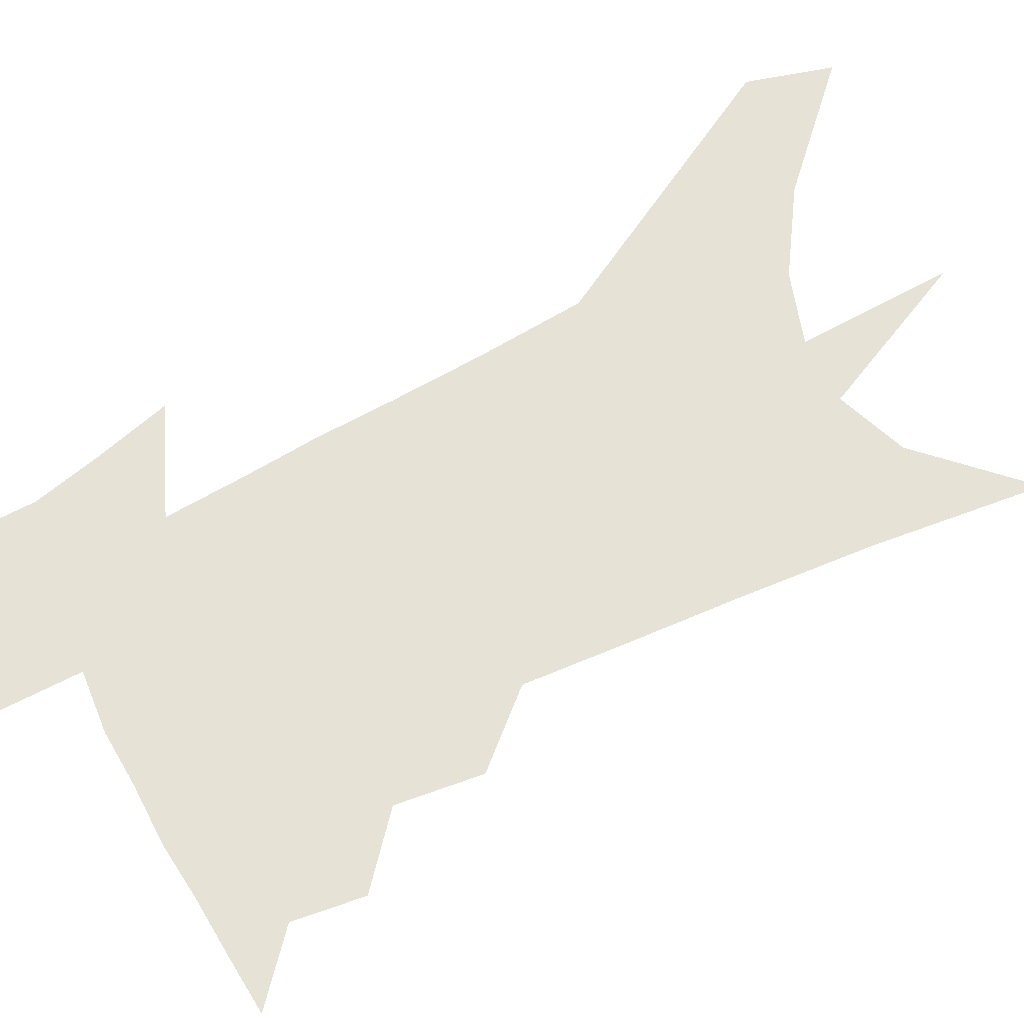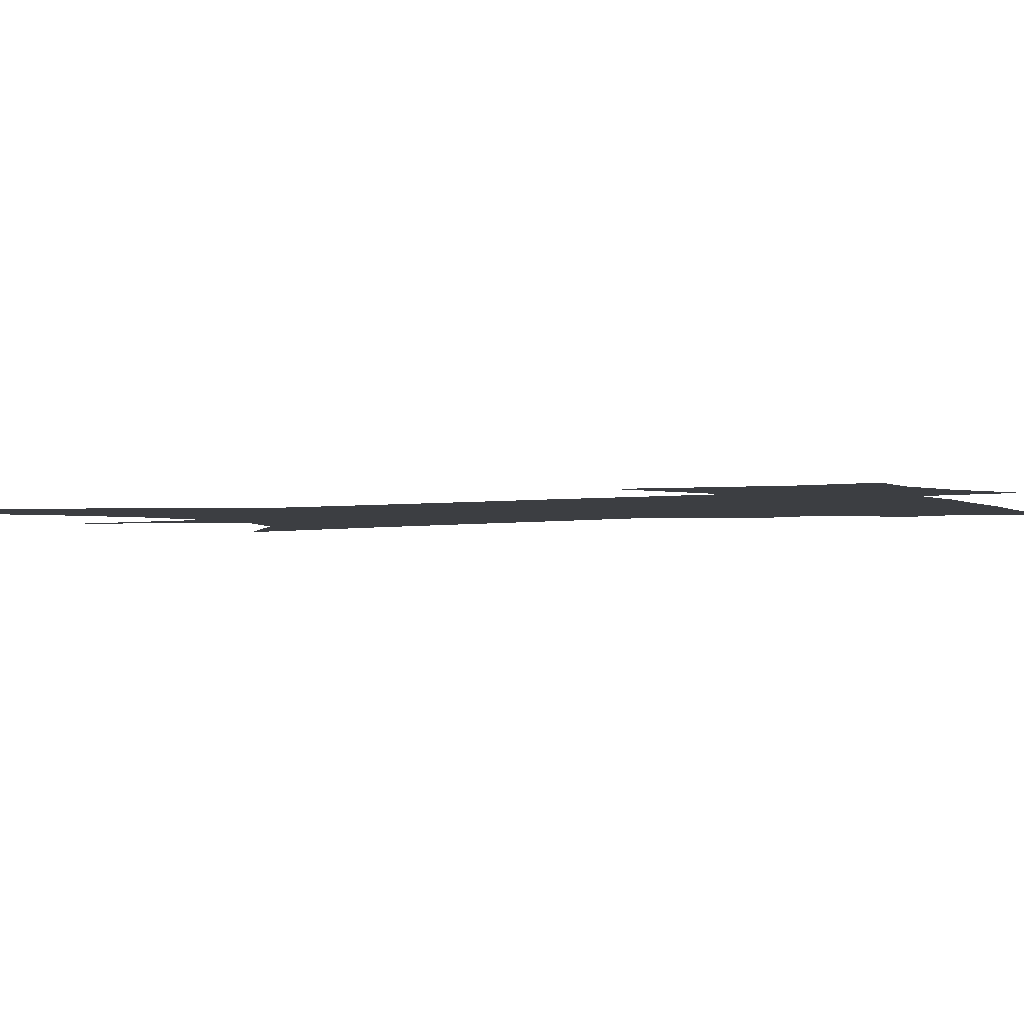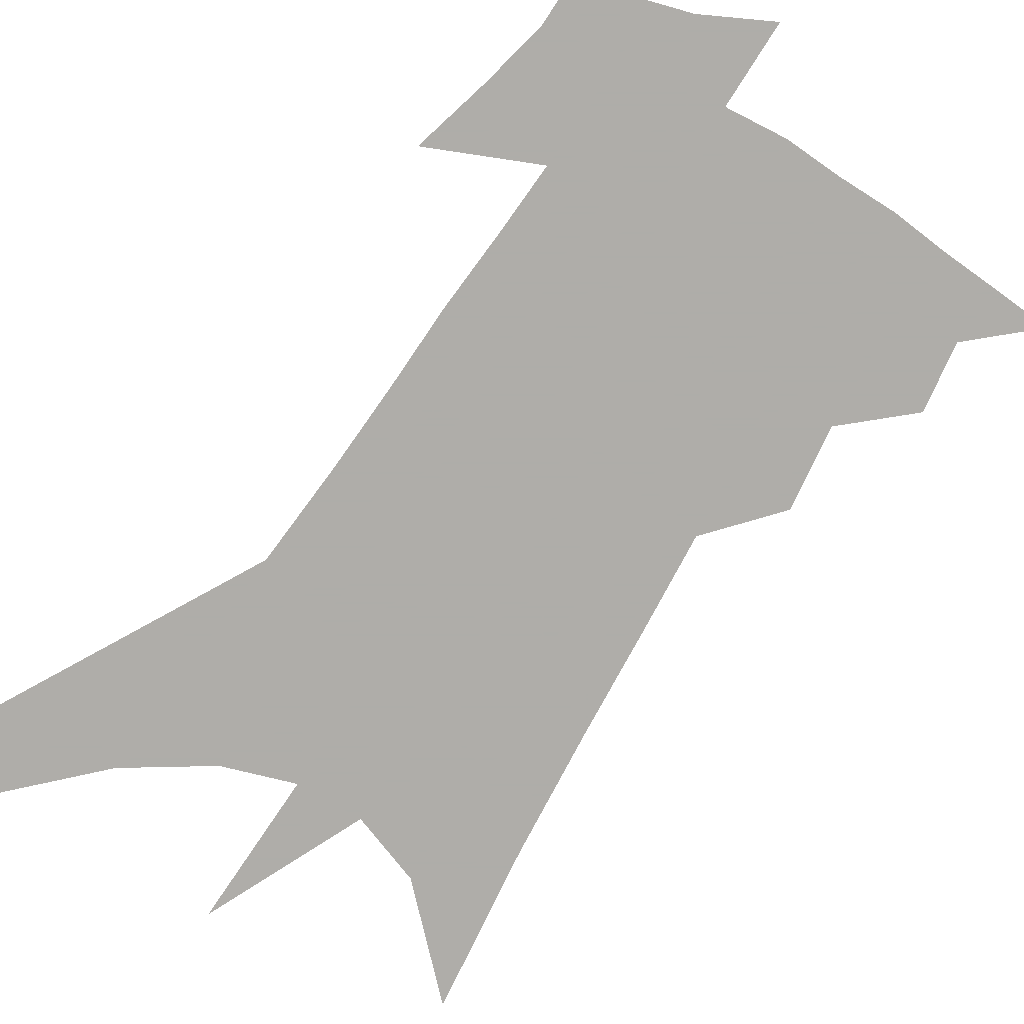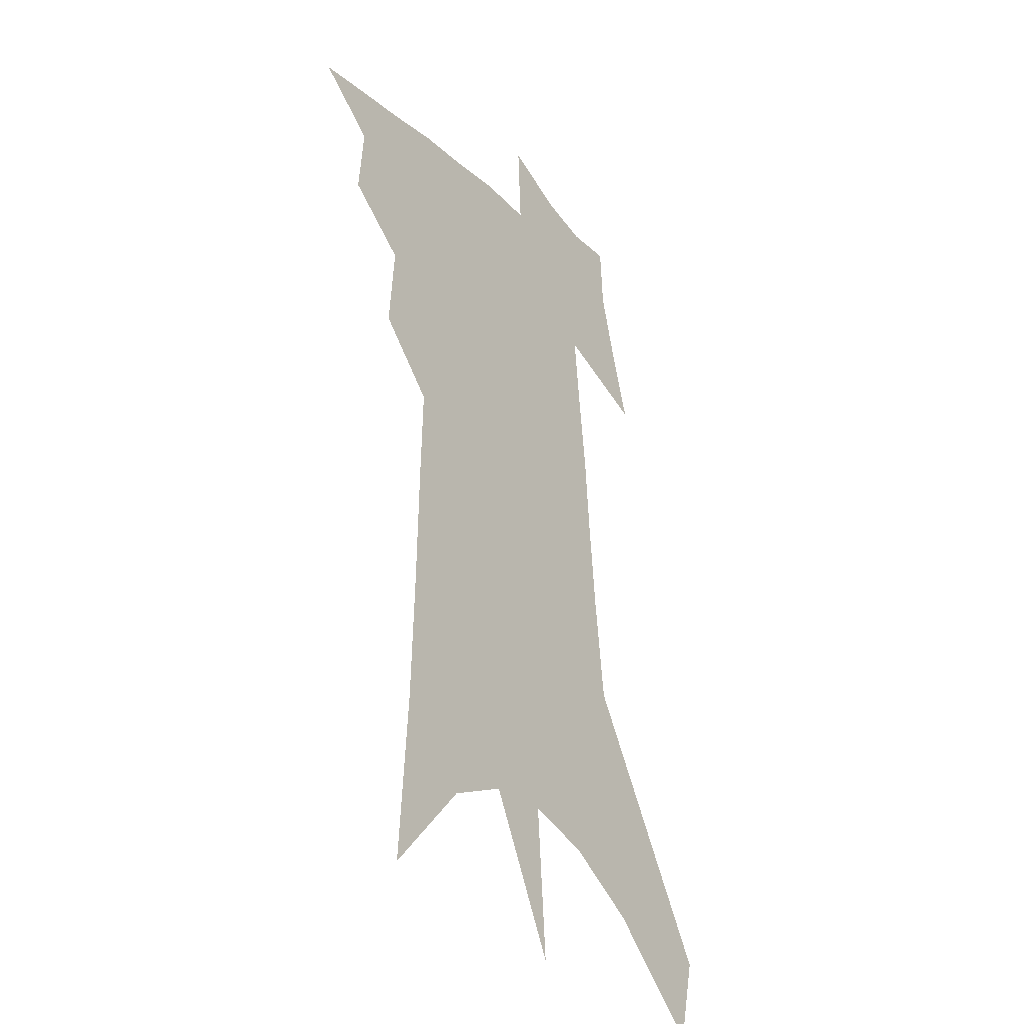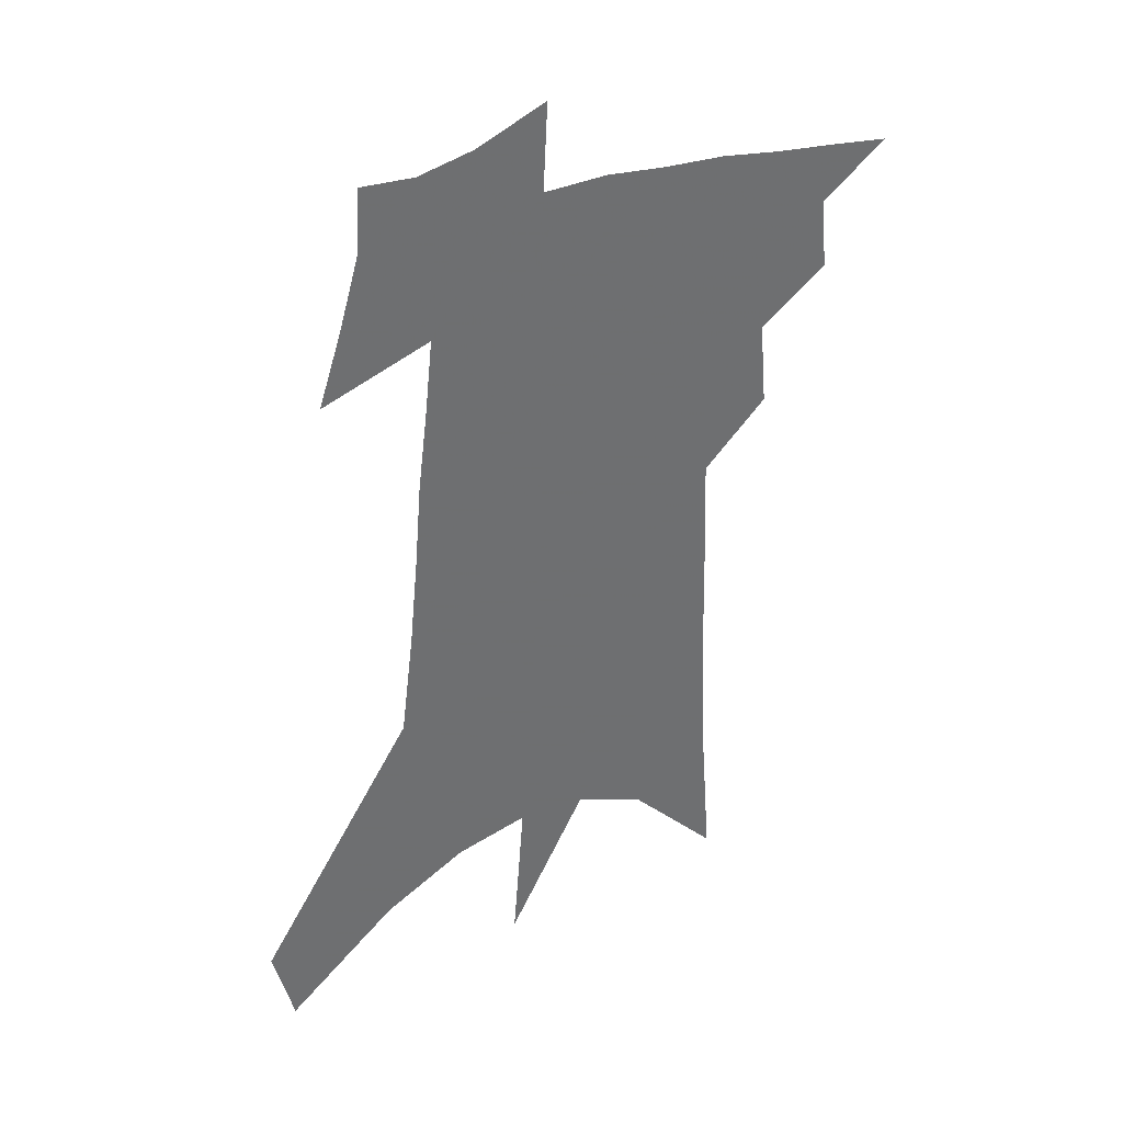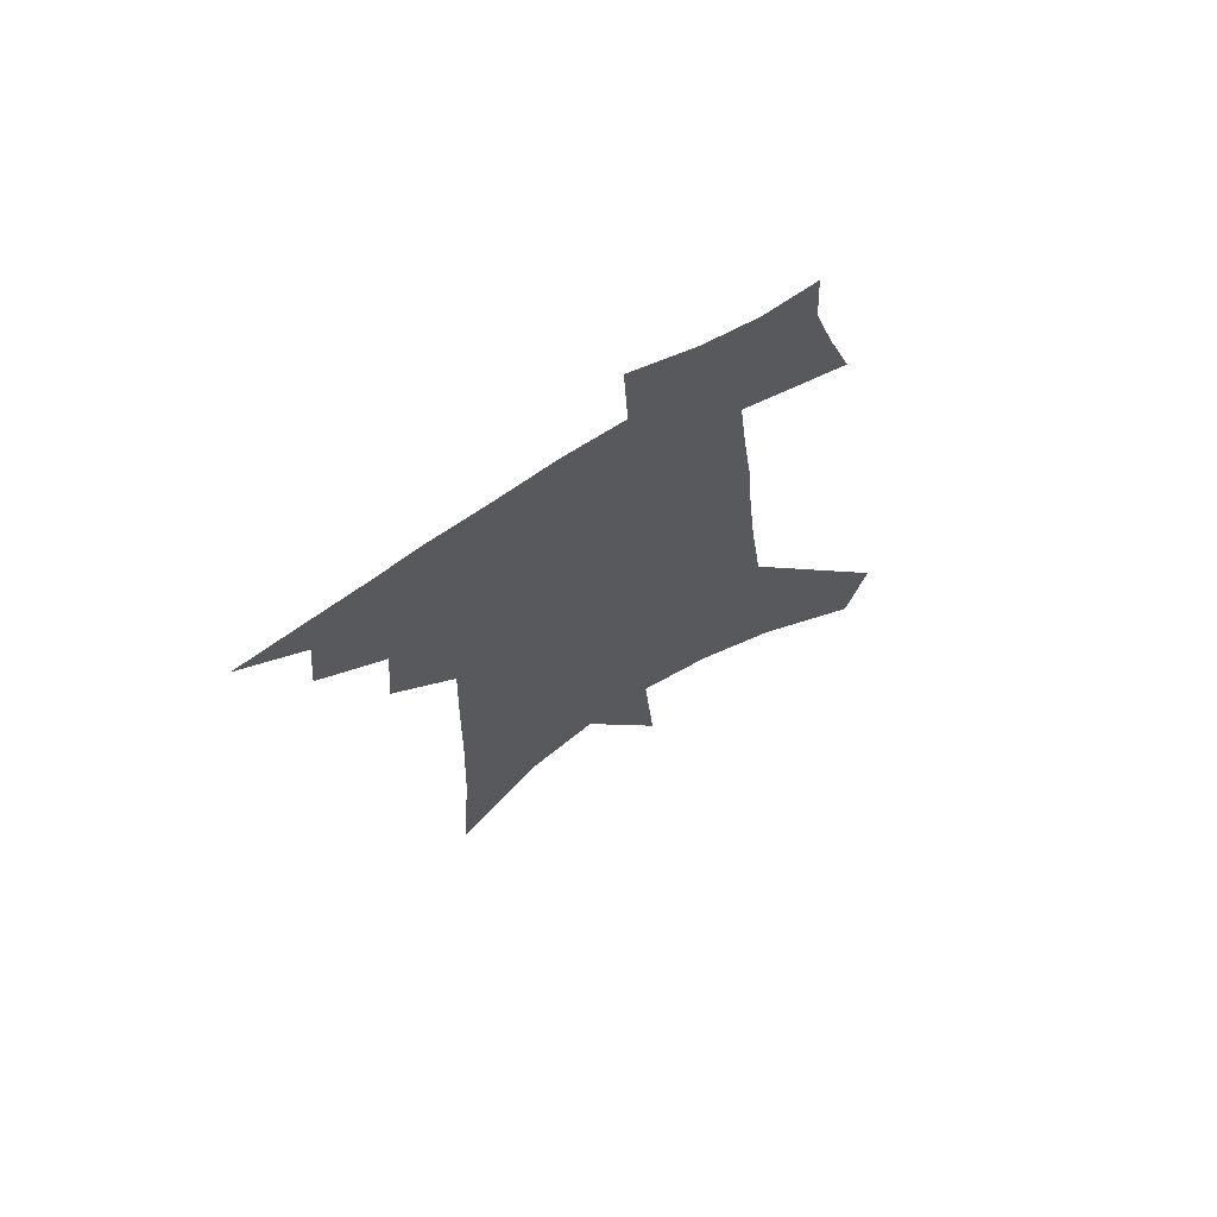
<metadata>
{"format":"obj","ext":"obj","renderer":"f3d","projection":"perspective","resolution":1024,"background":"white","views":[{"elev":64.0,"azim":-114.9,"up":"+Z"},{"elev":-3.1,"azim":123.3,"up":"+Z"},{"elev":-77.2,"azim":150.4,"up":"+Z"},{"elev":-30.0,"azim":-54.6,"up":"+Y"},{"elev":37.5,"azim":154.4,"up":"+Y"},{"elev":71.0,"azim":-33.1,"up":"+Y"}]}
</metadata>
<code>
v 498.5 428.7 0
v 518.2 386.5 0
v 520.5 410.9 0
v 518.4 431 0
v 538.4 338.7 0
v 540.9 368.3 0
v 541.7 392.1 0
v 541.3 413.2 0
v 539.1 433.2 0
v 552.1 135.9 0
v 556.4 195.5 0
v 558.1 241.9 0
v 559 281.1 0
v 560.1 316.3 0
v 562 347.9 0
v 562.7 373.3 0
v 562.6 395.2 0
v 561.4 415.3 0
v 558.9 436 0
v 583.1 169.6 0
v 582.8 215.6 0
v 582.4 256.7 0
v 582.4 293.2 0
v 582.2 323.8 0
v 582.5 351.7 0
v 582.5 375.3 0
v 582.7 397.6 0
v 581.3 417 0
v 579.8 437 0
v 607.5 179.6 0
v 605.7 221.2 0
v 604.2 256.8 0
v 603.2 297.5 0
v 602.4 325.3 0
v 602.2 354 0
v 601.9 377.1 0
v 601.9 398.7 0
v 601.7 418 0
v 599.7 438.9 0
v 635.3 125.6 0
v 631.3 180 0
v 628.2 224.2 0
v 625.8 262.1 0
v 623.9 297.5 0
v 622.3 328.5 0
v 621.7 353.7 0
v 620.8 379 0
v 620.8 399 0
v 620.9 418.6 0
v 621.4 437.9 0
v 619.9 468.3 0
v 656.5 172.9 0
v 652 218.4 0
v 648.1 258.4 0
v 646.1 291.4 0
v 644.3 321.6 0
v 642.8 348.8 0
v 640.5 376 0
v 639.6 398.5 0
v 639.5 418.1 0
v 640.8 436.7 0
v 643.8 457.5 0
v 685.7 155.4 0
v 680.7 200.9 0
v 676.2 241.5 0
v 671.6 279.3 0
v 668.5 311.9 0
v 666.2 340.7 0
v 662.8 369.6 0
v 660.2 395.1 0
v 657.8 416.6 0
v 658.5 435 0
v 663 452.8 0
v 724.9 119.9 0
v 732.1 150 0
v 697.9 380.6 0
v 689.6 406.8 0
v 682.8 430.9 0
v 681.5 453.6 0
f 3 4 1
f 6 7 2
f 2 7 3
f 7 8 3
f 3 8 4
f 8 9 4
f 14 15 5
f 5 15 6
f 15 16 6
f 6 16 7
f 16 17 7
f 7 17 8
f 17 18 8
f 8 18 9
f 18 19 9
f 10 20 11
f 20 21 11
f 11 21 12
f 21 22 12
f 12 22 13
f 22 23 13
f 13 23 14
f 23 24 14
f 14 24 15
f 24 25 15
f 15 25 16
f 25 26 16
f 16 26 17
f 26 27 17
f 17 27 18
f 27 28 18
f 18 28 19
f 28 29 19
f 20 30 21
f 30 31 21
f 21 31 22
f 31 32 22
f 22 32 23
f 32 33 23
f 23 33 24
f 33 34 24
f 24 34 25
f 34 35 25
f 25 35 26
f 35 36 26
f 26 36 27
f 36 37 27
f 27 37 28
f 37 38 28
f 28 38 29
f 38 39 29
f 40 41 30
f 30 41 31
f 41 42 31
f 31 42 32
f 42 43 32
f 32 43 33
f 43 44 33
f 33 44 34
f 44 45 34
f 34 45 35
f 45 46 35
f 35 46 36
f 46 47 36
f 36 47 37
f 47 48 37
f 37 48 38
f 48 49 38
f 38 49 39
f 49 50 39
f 41 52 42
f 52 53 42
f 42 53 43
f 53 54 43
f 43 54 44
f 54 55 44
f 44 55 45
f 55 56 45
f 45 56 46
f 56 57 46
f 46 57 47
f 57 58 47
f 47 58 48
f 58 59 48
f 48 59 49
f 59 60 49
f 49 60 50
f 60 61 50
f 50 61 51
f 61 62 51
f 52 63 53
f 63 64 53
f 53 64 54
f 64 65 54
f 54 65 55
f 65 66 55
f 55 66 56
f 66 67 56
f 56 67 57
f 67 68 57
f 57 68 58
f 68 69 58
f 58 69 59
f 69 70 59
f 59 70 60
f 70 71 60
f 60 71 61
f 71 72 61
f 61 72 62
f 72 73 62
f 63 74 64
f 74 75 64
f 64 75 65
f 70 76 71
f 76 77 71
f 71 77 72
f 77 78 72
f 72 78 73
f 78 79 73

</code>
